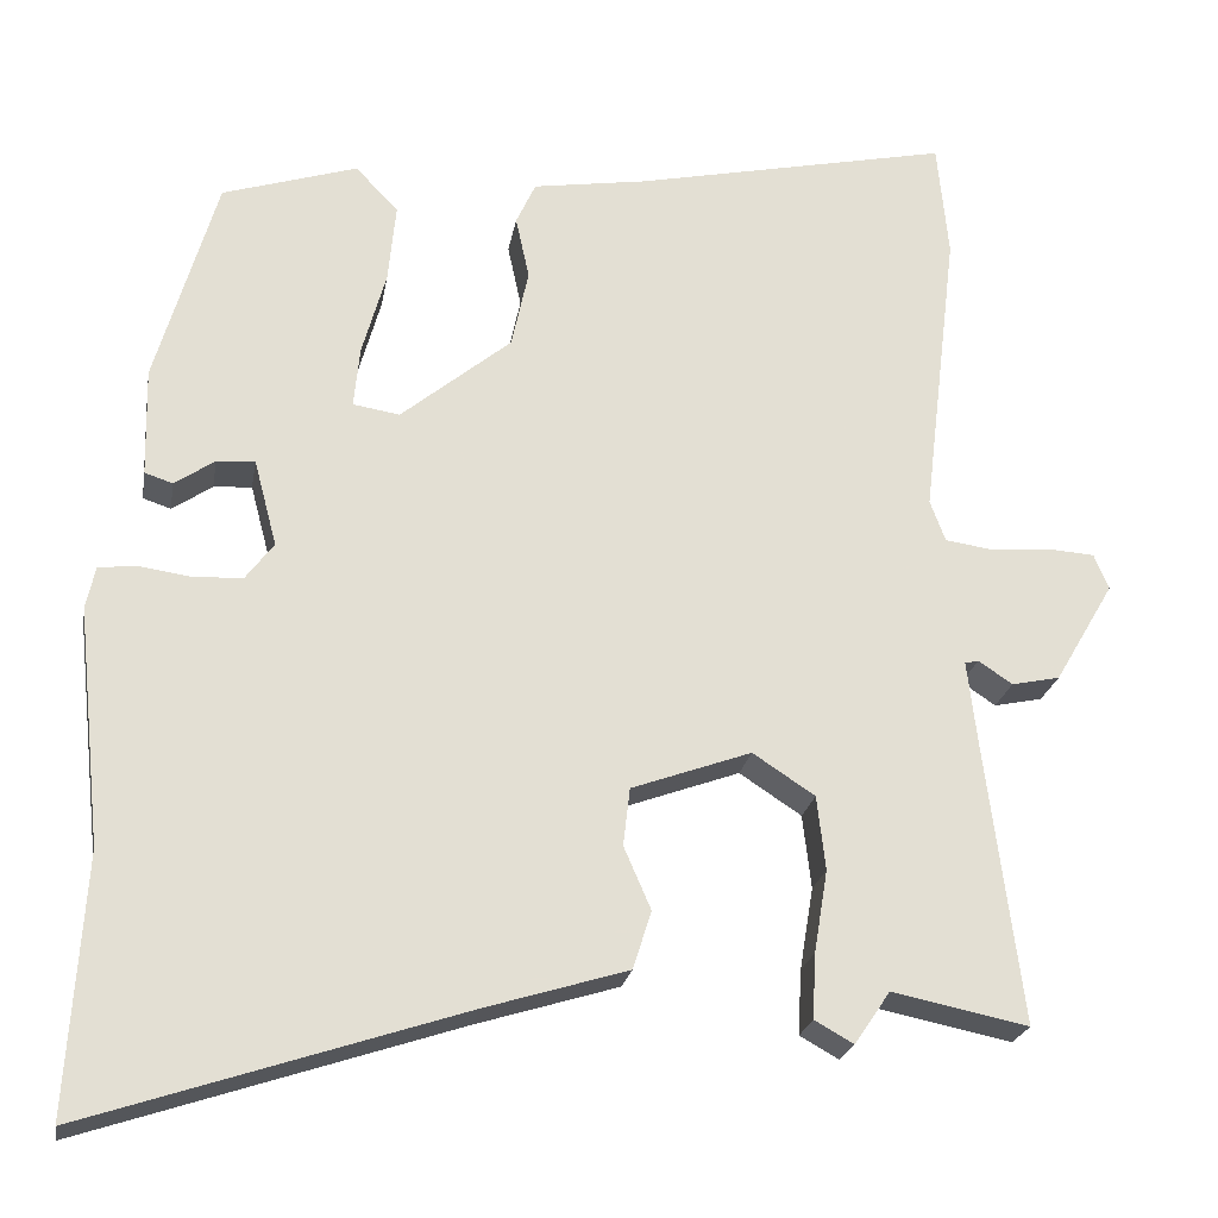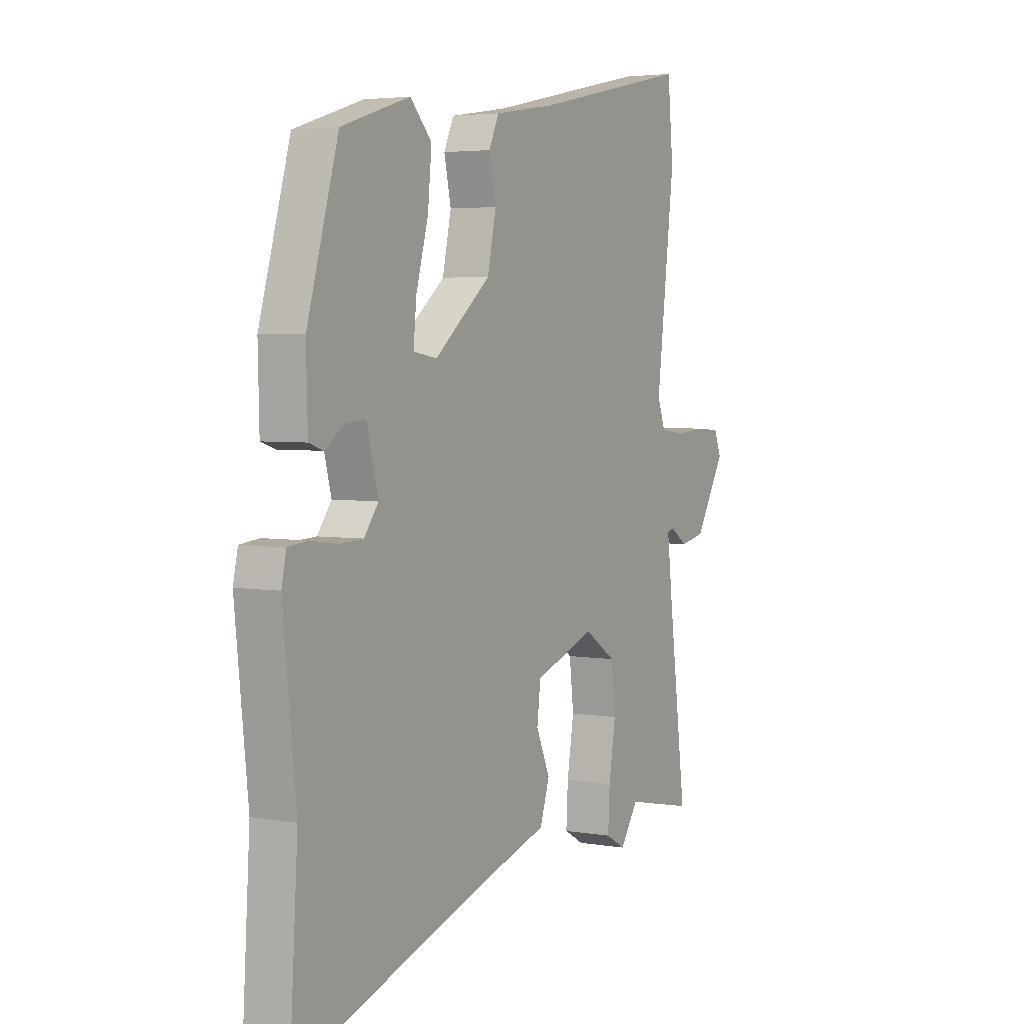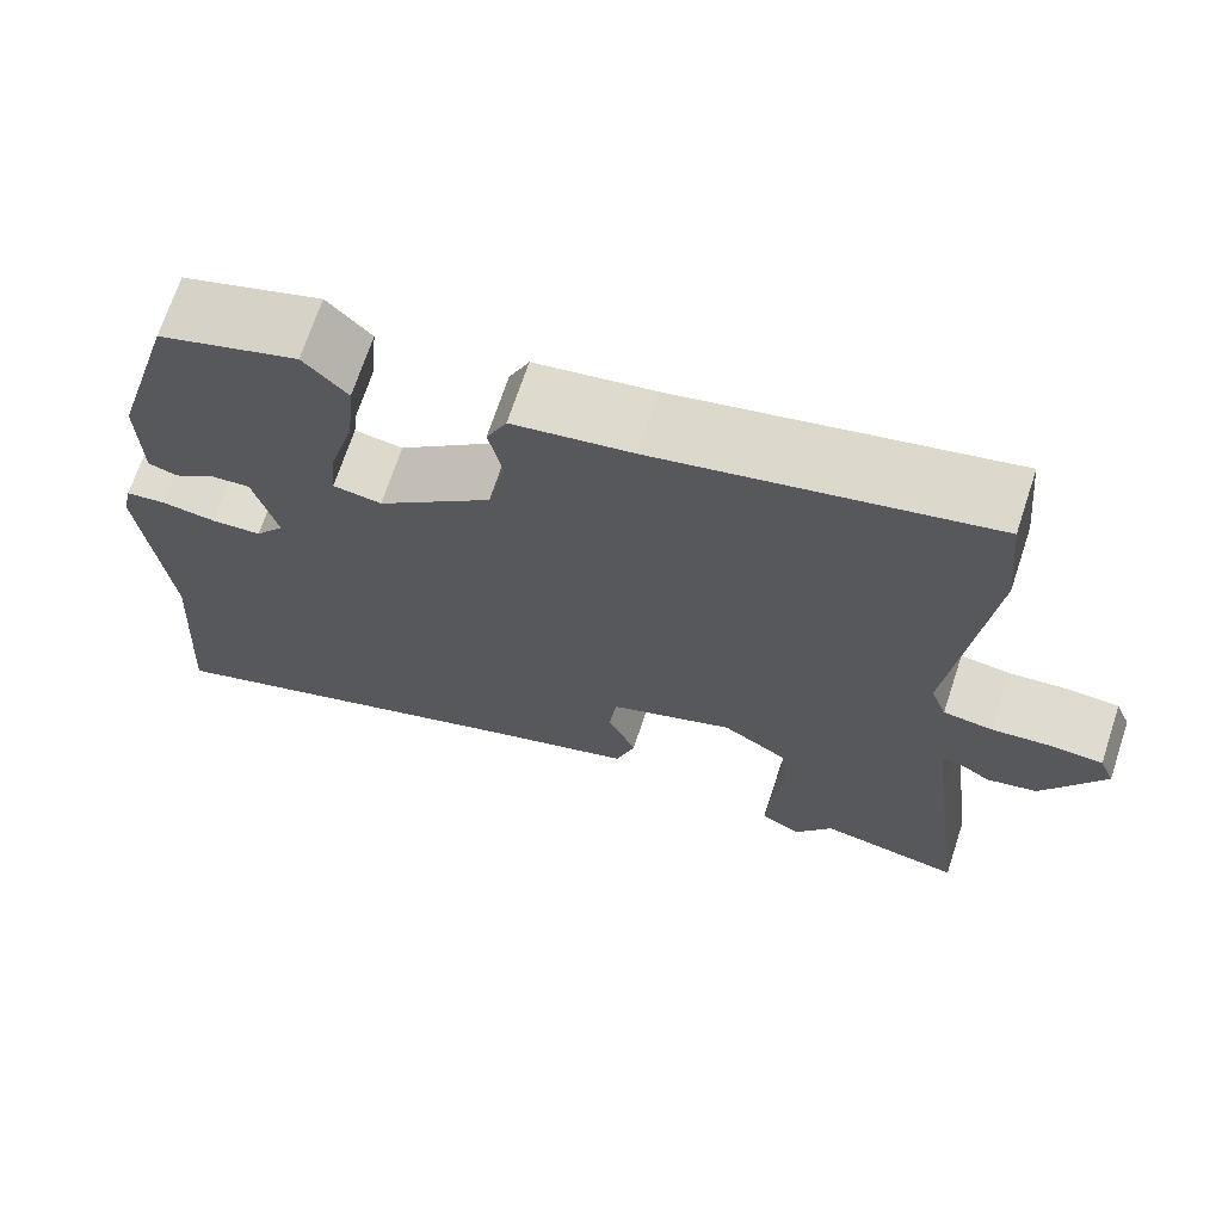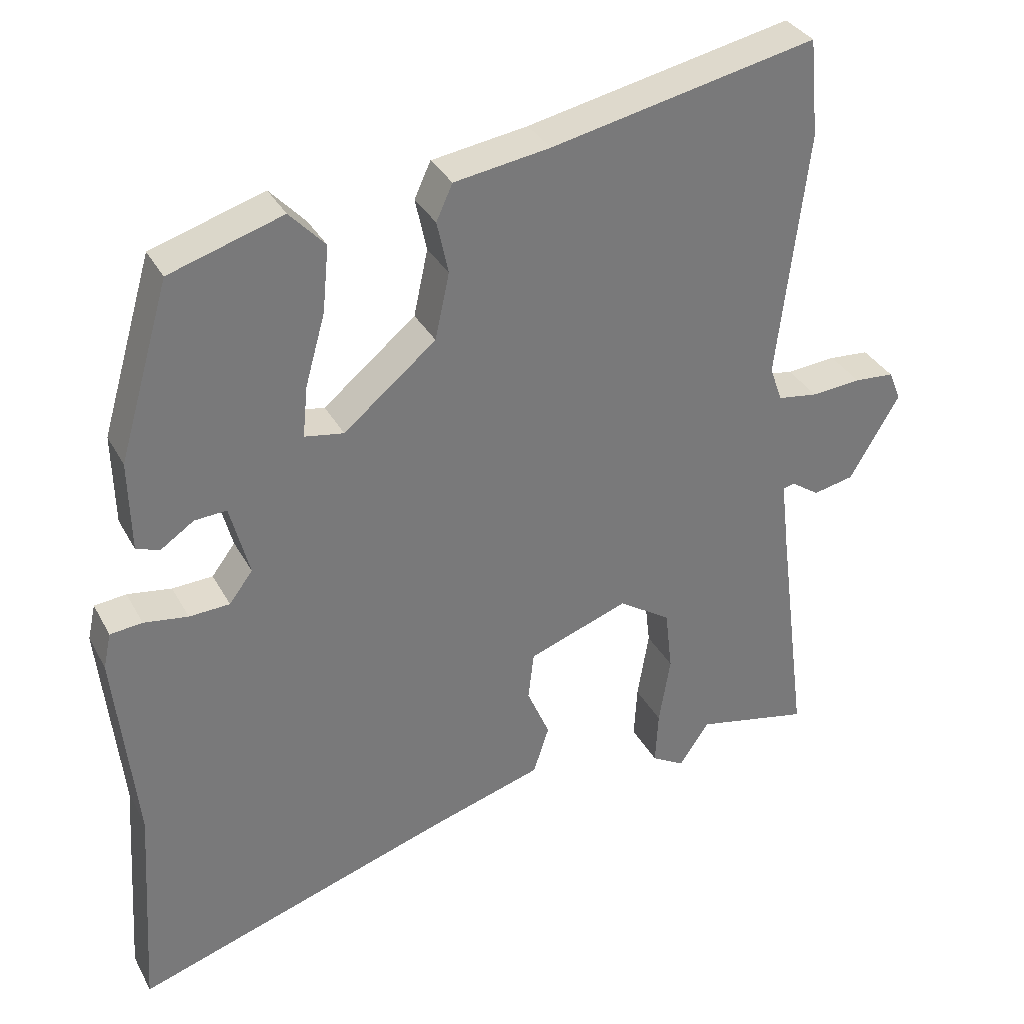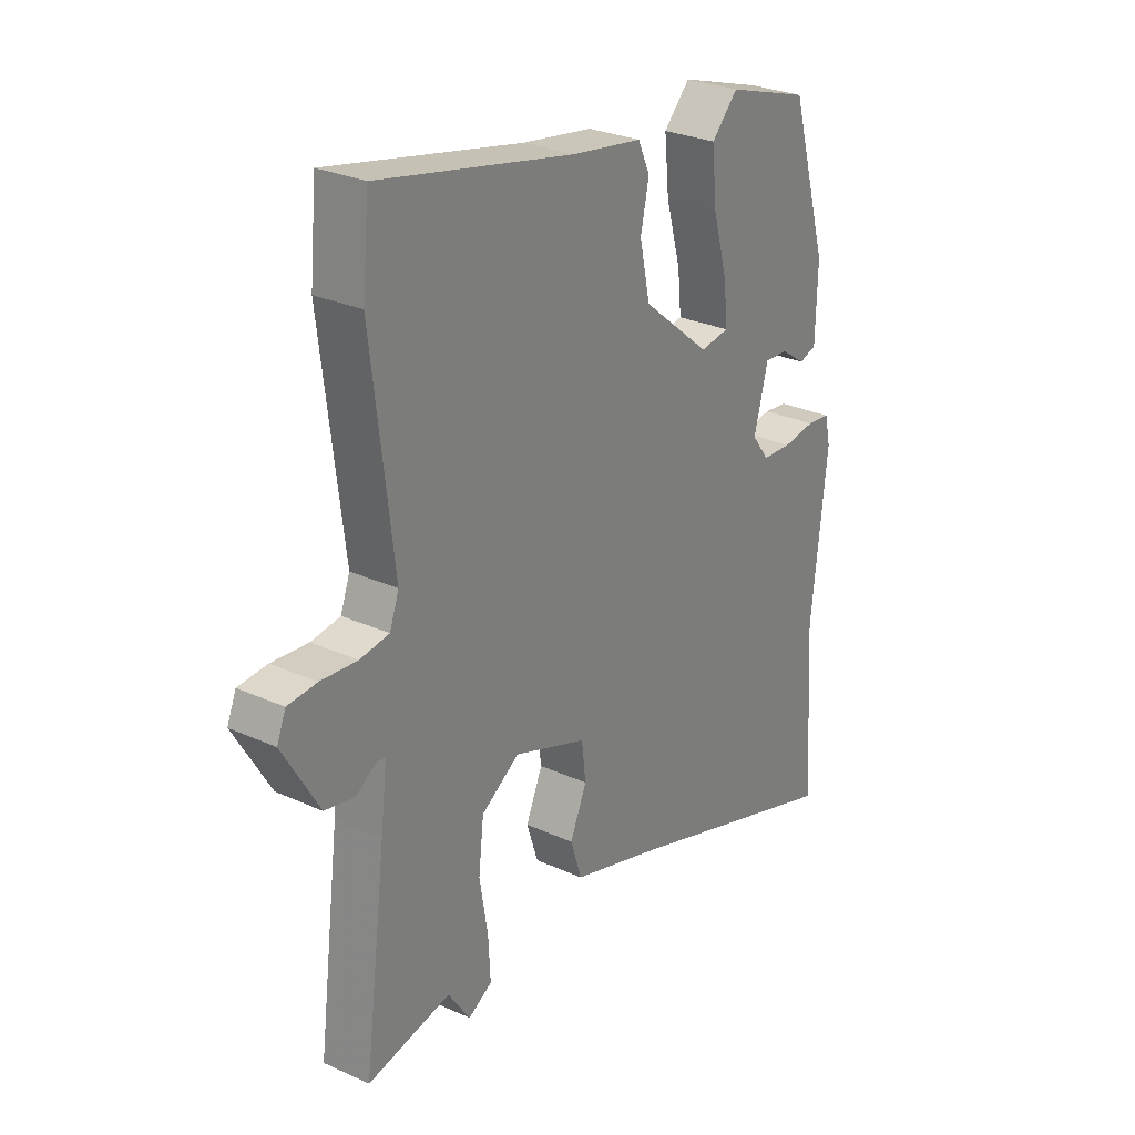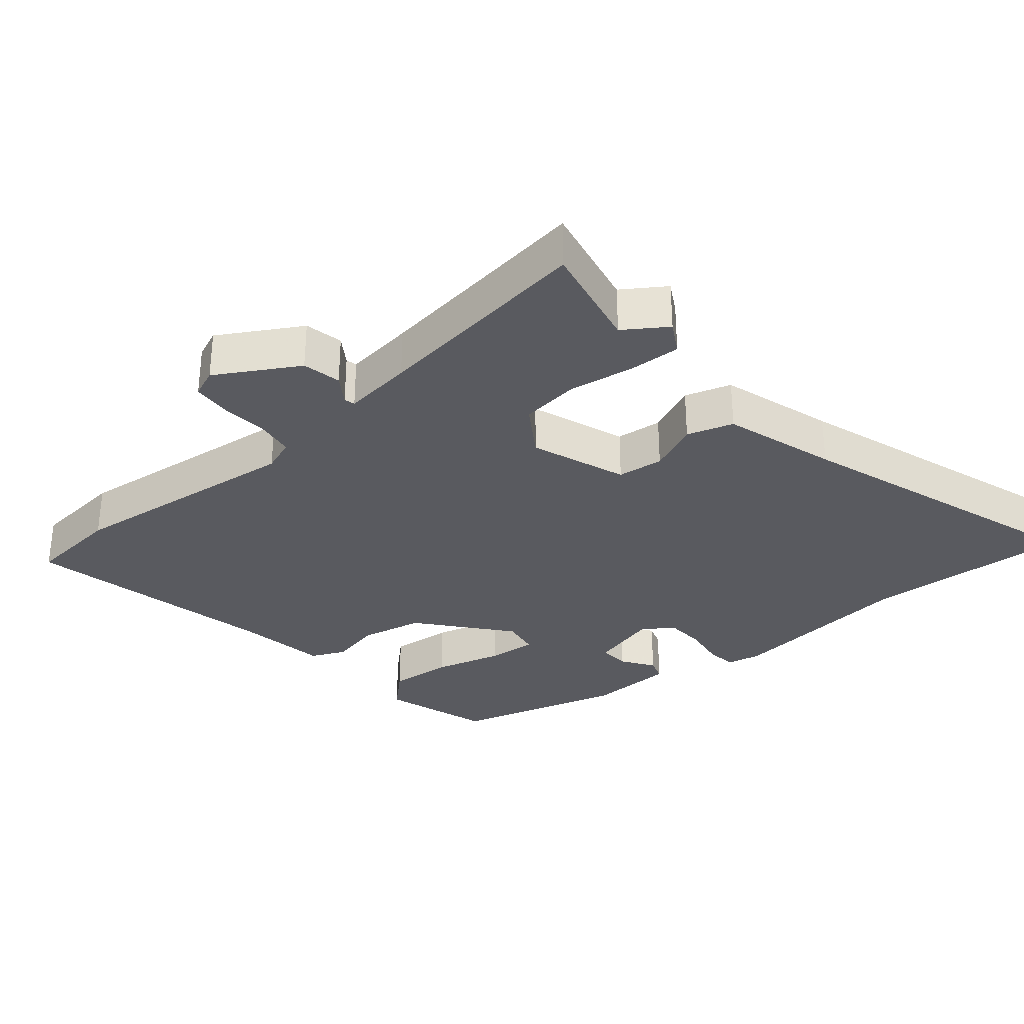
<metadata>
{"format":"obj","ext":"obj","renderer":"f3d","projection":"perspective","resolution":1024,"background":"white","views":[{"elev":-22.8,"azim":-9.7,"up":"+Z"},{"elev":3.9,"azim":-60.0,"up":"+Z"},{"elev":69.5,"azim":18.2,"up":"+Z"},{"elev":33.6,"azim":-24.7,"up":"+Z"},{"elev":28.0,"azim":124.6,"up":"+Z"},{"elev":-31.9,"azim":130.2,"up":"+Y"}]}
</metadata>
<code>
v -0.51 0.07 -0.662
v -0.491 0.07 -0.359
v -0.521 0.07 -0.08
v -0.51 0.07 -0.03
v -0.465 0.07 -0.025
v -0.403 0.07 -0.034
v -0.346 0.07 -0.031
v -0.313 0.07 0.013
v -0.34 0.07 0.115
v -0.385 0.07 0.112
v -0.432 0.07 0.08
v -0.465 0.07 0.091
v -0.468 0.07 0.219
v -0.396 0.07 0.466
v -0.237 0.07 0.516
v -0.187 0.07 0.463
v -0.196 0.07 0.37
v -0.224 0.07 0.27
v -0.231 0.07 0.198
v -0.176 0.07 0.189
v -0.046 0.07 0.296
v -0.026 0.07 0.389
v -0.042 0.07 0.463
v -0.019 0.07 0.513
v 0.116 0.07 0.534
v 0.489 0.07 0.613
v 0.502 0.07 0.476
v 0.46 0.07 0.127
v 0.478 0.07 0.078
v 0.534 0.07 0.07
v 0.604 0.07 0.076
v 0.66 0.07 0.072
v 0.677 0.07 0.03
v 0.607 0.07 -0.089
v 0.55 0.07 -0.101
v 0.51 0.07 -0.074
v 0.494 0.07 -0.078
v 0.506 0.07 -0.181
v 0.548 0.07 -0.51
v 0.388 0.07 -0.477
v 0.346 0.07 -0.539
v 0.3 0.07 -0.513
v 0.304 0.07 -0.437
v 0.32 0.07 -0.34
v 0.31 0.07 -0.253
v 0.237 0.07 -0.205
v 0.096 0.07 -0.256
v 0.088 0.07 -0.324
v 0.12 0.07 -0.398
v 0.098 0.07 -0.466
v -0.069 0.07 -0.517
v -0.51 0 -0.662
v -0.491 0 -0.359
v -0.521 0 -0.08
v -0.51 0 -0.03
v -0.465 0 -0.025
v -0.403 0 -0.034
v -0.346 0 -0.031
v -0.313 0 0.013
v -0.34 0 0.115
v -0.385 0 0.112
v -0.432 0 0.08
v -0.465 0 0.091
v -0.468 0 0.219
v -0.396 0 0.466
v -0.237 0 0.516
v -0.187 0 0.463
v -0.196 0 0.37
v -0.224 0 0.27
v -0.231 0 0.198
v -0.176 0 0.189
v -0.046 0 0.296
v -0.026 0 0.389
v -0.042 0 0.463
v -0.019 0 0.513
v 0.116 0 0.534
v 0.489 0 0.613
v 0.502 0 0.476
v 0.46 0 0.127
v 0.478 0 0.078
v 0.534 0 0.07
v 0.604 0 0.076
v 0.66 0 0.072
v 0.677 0 0.03
v 0.607 0 -0.089
v 0.55 0 -0.101
v 0.51 0 -0.074
v 0.494 0 -0.078
v 0.506 0 -0.181
v 0.548 0 -0.51
v 0.388 0 -0.477
v 0.346 0 -0.539
v 0.3 0 -0.513
v 0.304 0 -0.437
v 0.32 0 -0.34
v 0.31 0 -0.253
v 0.237 0 -0.205
v 0.096 0 -0.256
v 0.088 0 -0.324
v 0.12 0 -0.398
v 0.098 0 -0.466
v -0.069 0 -0.517
f 48 49 50 51
f 47 48 51 1
f 41 42 43 44
f 40 41 44 45
f 38 39 40 45
f 37 38 45 46
f 33 34 35 36
f 33 36 37
f 30 31 32 33
f 29 30 33 37
f 28 29 37 46
f 25 26 27 28
f 22 23 24 25
f 21 22 25 28
f 20 21 28 46
f 15 16 17 18
f 15 18 19
f 14 15 19
f 13 14 19
f 10 11 12 13
f 9 10 13 19
f 8 9 19 20
f 3 4 5 6
f 2 3 6 7
f 47 1 2 7
f 20 46 47
f 7 8 20 47
f 102 101 100 99
f 52 102 99 98
f 95 94 93 92
f 96 95 92 91
f 96 91 90 89
f 97 96 89 88
f 87 86 85 84
f 88 87 84
f 84 83 82 81
f 88 84 81 80
f 97 88 80 79
f 79 78 77 76
f 76 75 74 73
f 79 76 73 72
f 97 79 72 71
f 69 68 67 66
f 70 69 66
f 70 66 65
f 70 65 64
f 64 63 62 61
f 70 64 61 60
f 71 70 60 59
f 57 56 55 54
f 58 57 54 53
f 58 53 52 98
f 98 97 71
f 98 71 59 58
f 1 52 53 2
f 2 53 54 3
f 3 54 55 4
f 4 55 56 5
f 5 56 57 6
f 6 57 58 7
f 7 58 59 8
f 8 59 60 9
f 9 60 61 10
f 10 61 62 11
f 11 62 63 12
f 12 63 64 13
f 13 64 65 14
f 14 65 66 15
f 15 66 67 16
f 16 67 68 17
f 17 68 69 18
f 18 69 70 19
f 19 70 71 20
f 20 71 72 21
f 21 72 73 22
f 22 73 74 23
f 23 74 75 24
f 24 75 76 25
f 25 76 77 26
f 26 77 78 27
f 27 78 79 28
f 28 79 80 29
f 29 80 81 30
f 30 81 82 31
f 31 82 83 32
f 32 83 84 33
f 33 84 85 34
f 34 85 86 35
f 35 86 87 36
f 36 87 88 37
f 37 88 89 38
f 38 89 90 39
f 39 90 91 40
f 40 91 92 41
f 41 92 93 42
f 42 93 94 43
f 43 94 95 44
f 44 95 96 45
f 45 96 97 46
f 46 97 98 47
f 47 98 99 48
f 48 99 100 49
f 49 100 101 50
f 50 101 102 51
f 51 102 52 1

</code>
